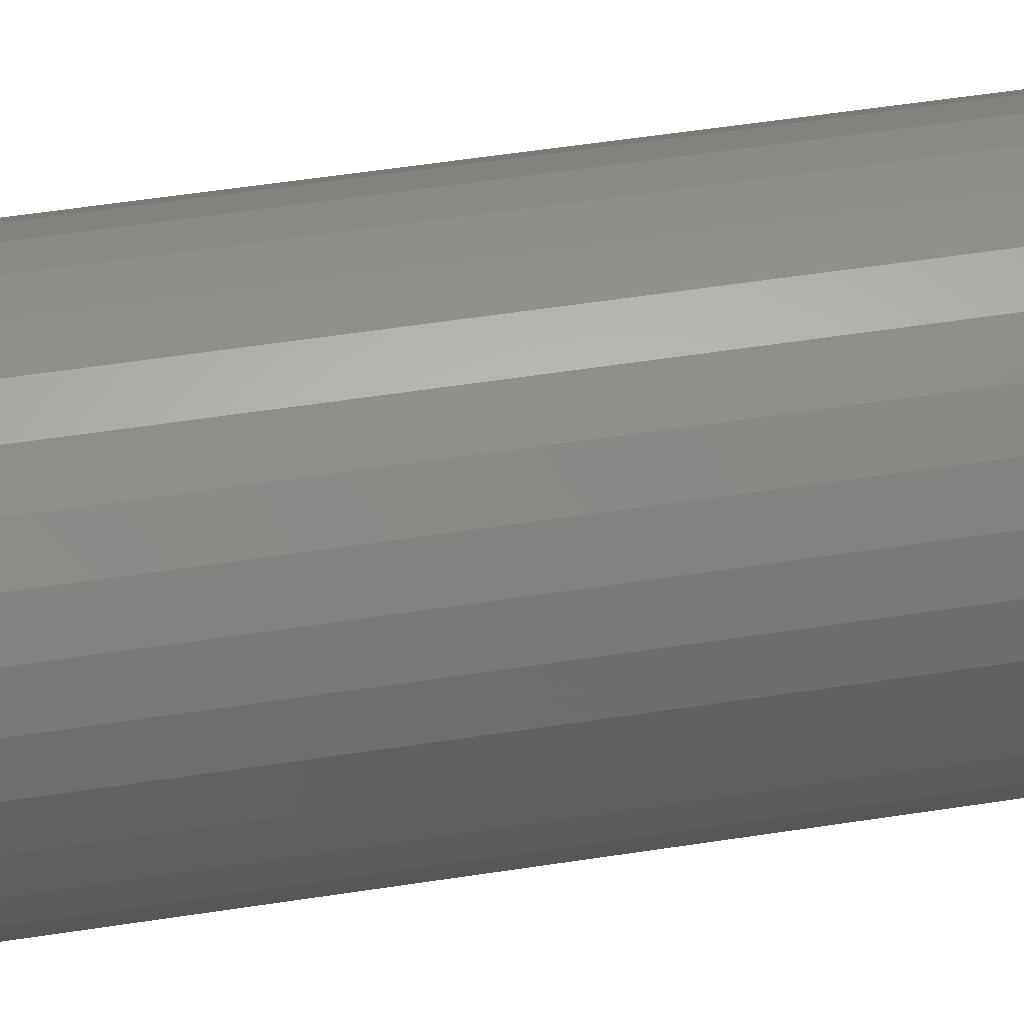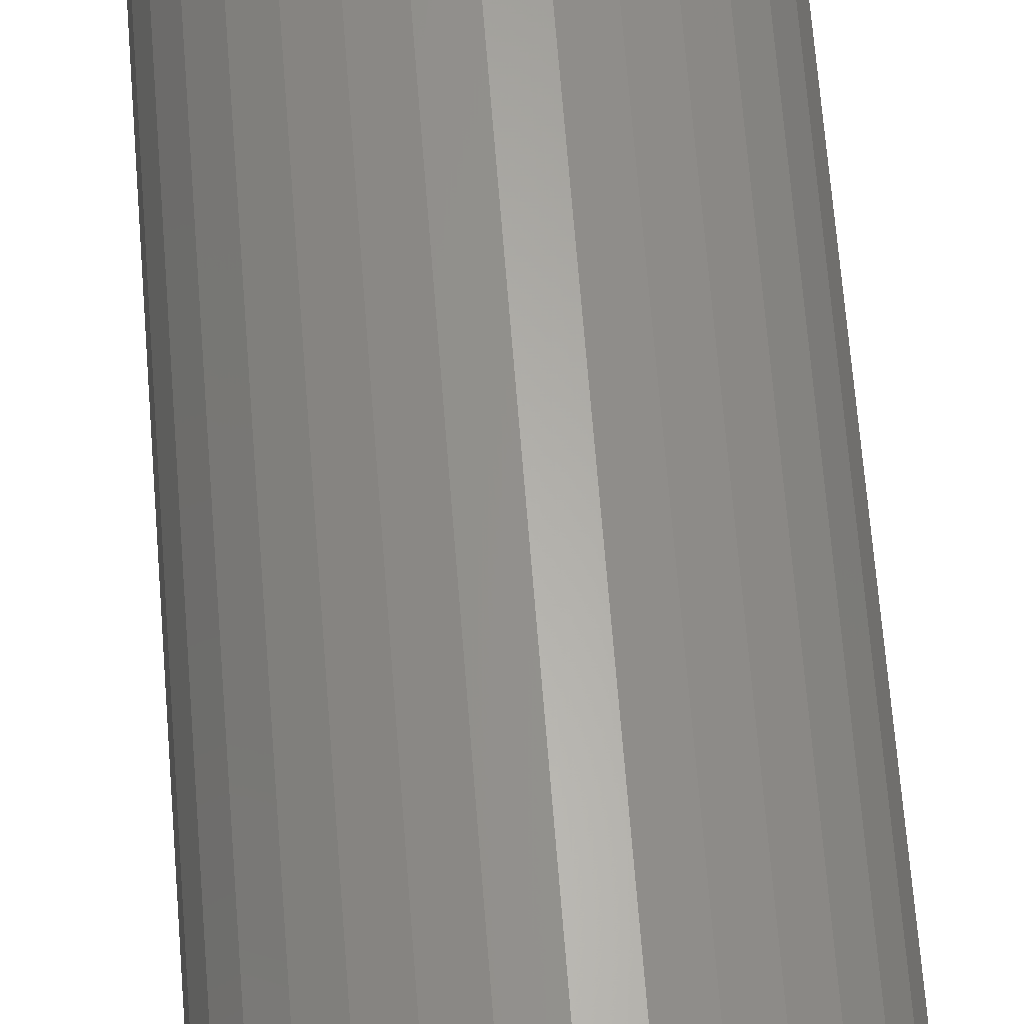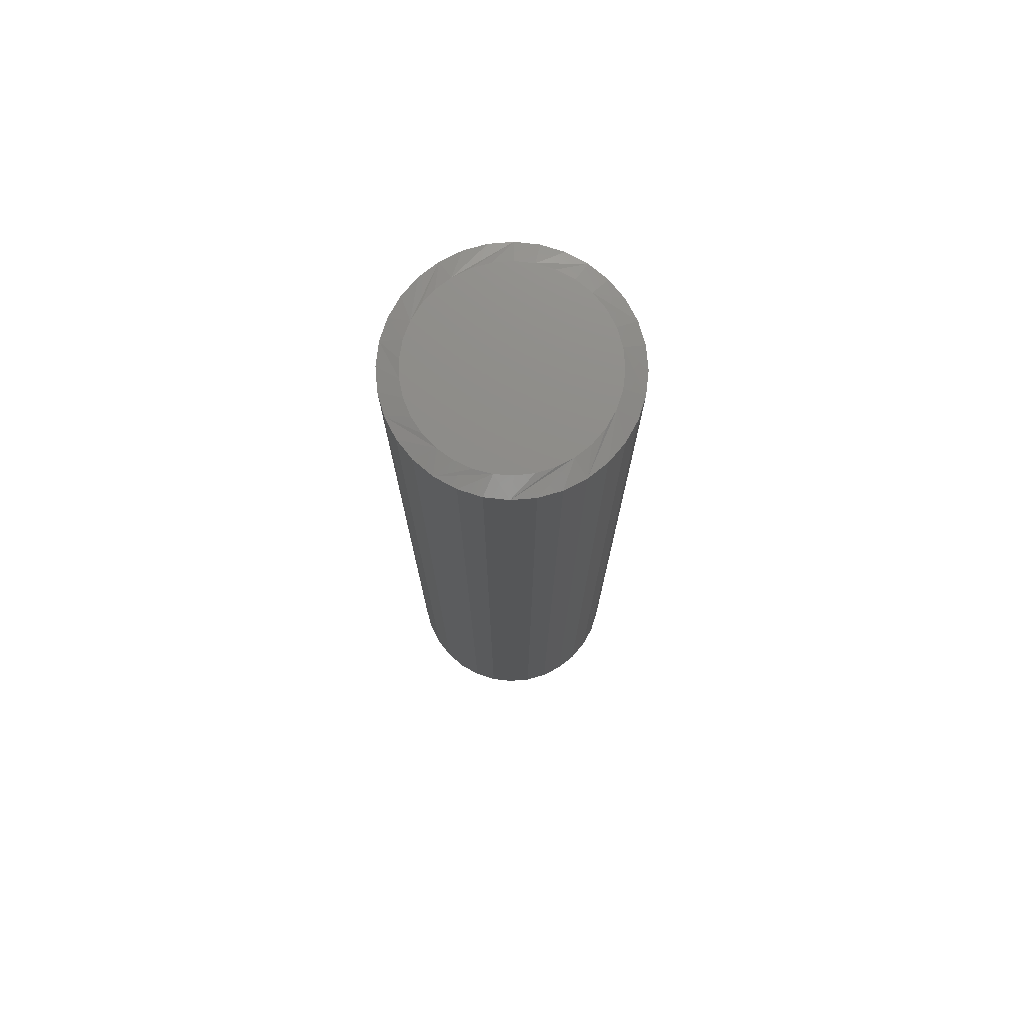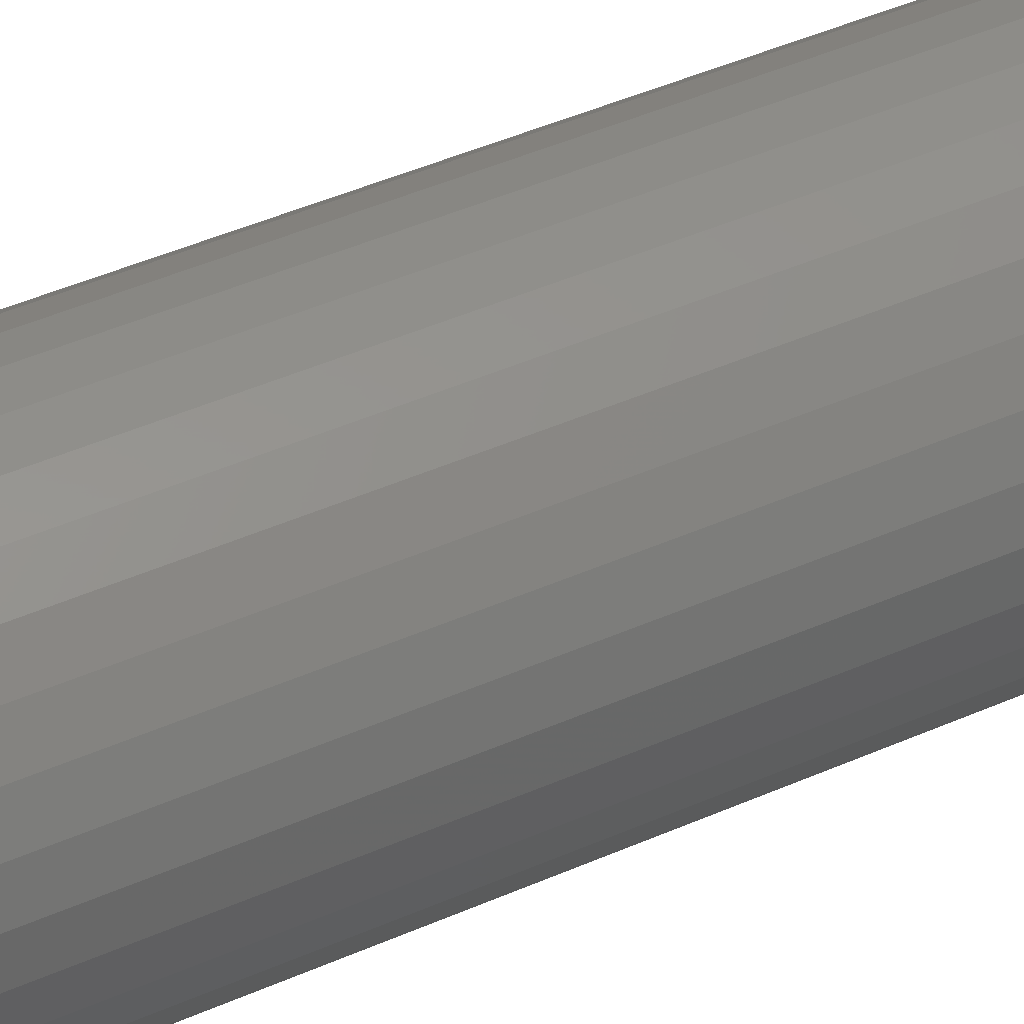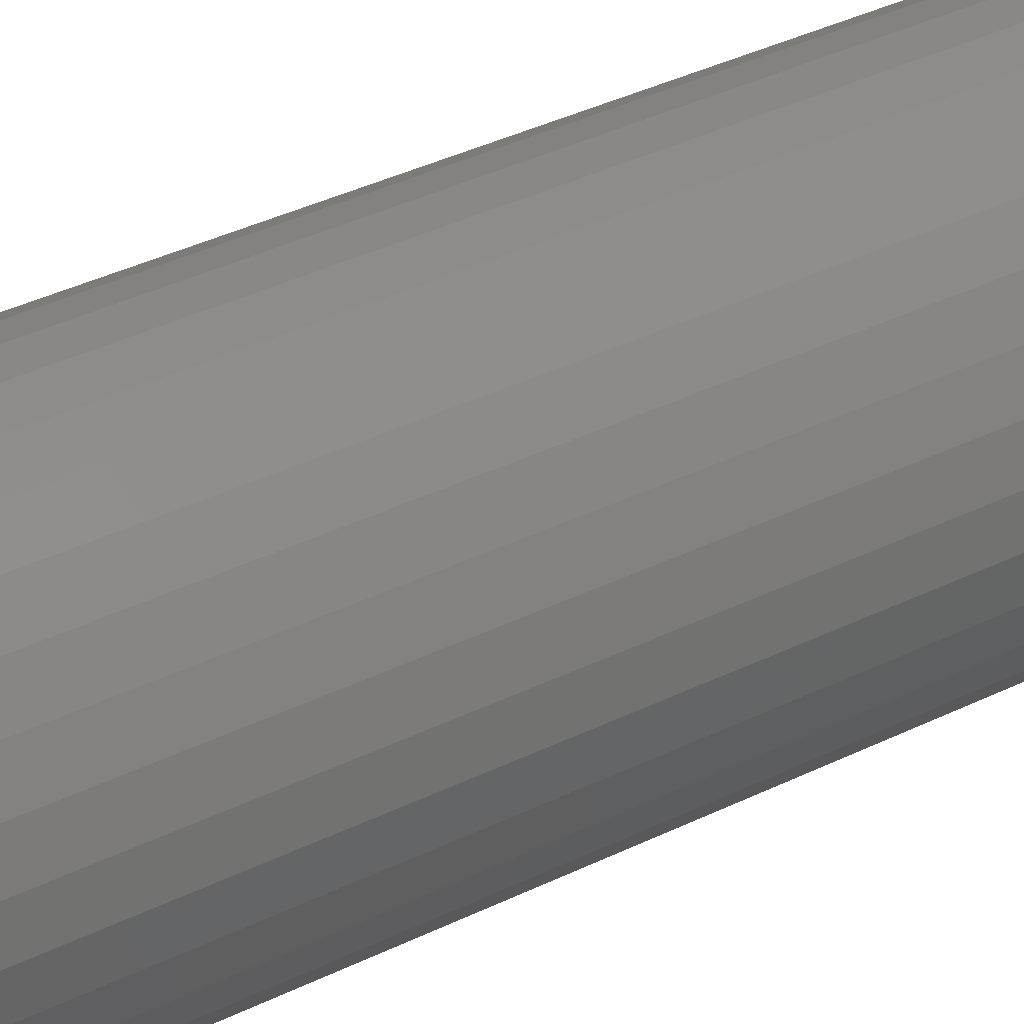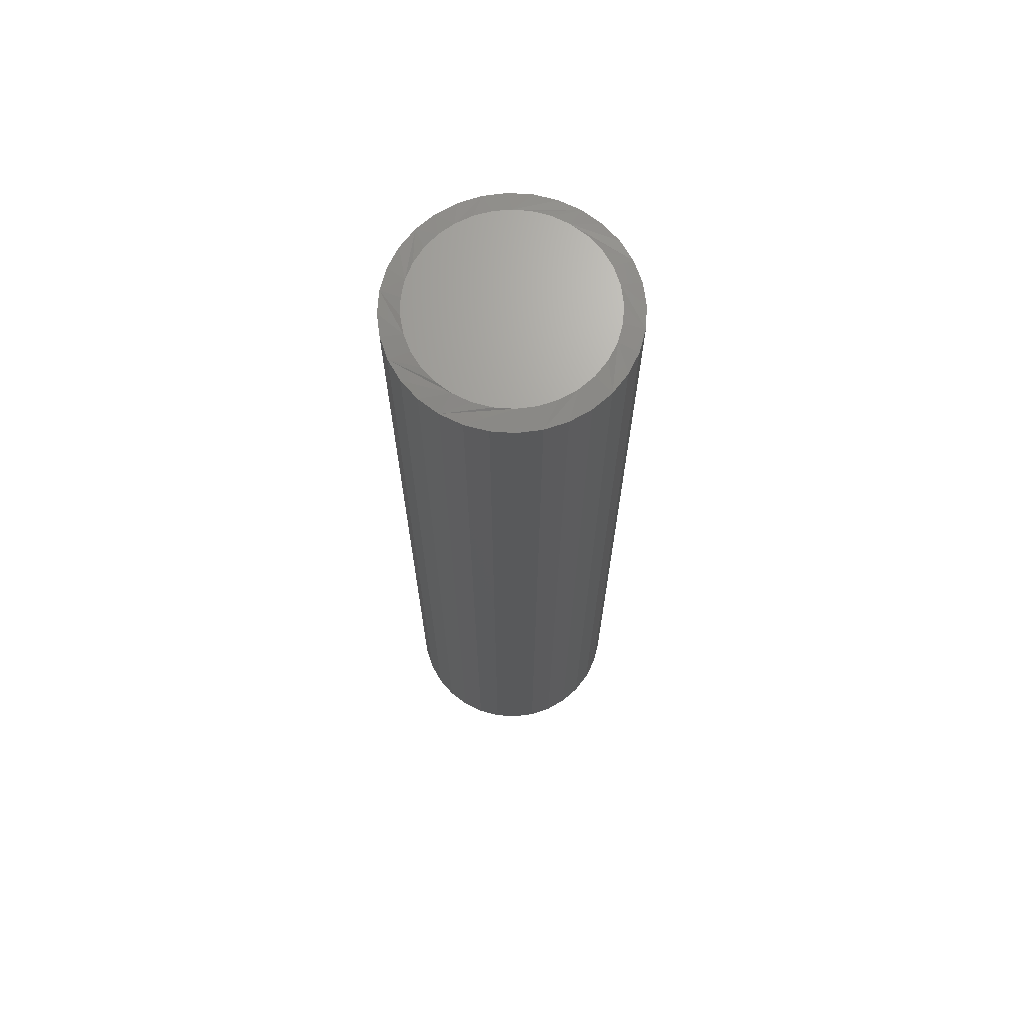
<metadata>
{"format":"stl","ext":"stl","renderer":"f3d","projection":"perspective","resolution":1024,"background":"white","views":[{"elev":46.4,"azim":-100.4,"up":"+Z"},{"elev":63.1,"azim":-4.4,"up":"+Z"},{"elev":75.1,"azim":-122.9,"up":"+Y"},{"elev":42.5,"azim":61.8,"up":"+Z"},{"elev":32.5,"azim":-125.5,"up":"+Z"},{"elev":68.5,"azim":-58.1,"up":"+Y"}]}
</metadata>
<code>
# stl→obj: 130 verts, 256 faces
v 0.1835 0.7422 -6.671e-17
v 0.1835 -0.6875 -6.671e-17
v 0.18 0.7422 -0.03542
v 0.18 -0.6875 -0.03542
v 0.1696 0.7422 -0.06949
v 0.1696 -0.6875 -0.06949
v 0.1529 0.7422 -0.1009
v 0.1529 -0.6875 -0.1009
v 0.1303 0.7422 -0.1284
v 0.1303 -0.6875 -0.1284
v 0.1028 0.7422 -0.151
v 0.1028 -0.6875 -0.151
v 0.07138 0.7422 -0.1678
v 0.07138 -0.6875 -0.1678
v 0.03732 0.7422 -0.1781
v 0.03732 -0.6875 -0.1781
v 0.001891 0.7422 -0.1816
v 0.001891 -0.6875 -0.1816
v -0.03353 0.7422 -0.1781
v -0.03353 -0.6875 -0.1781
v -0.0676 0.7422 -0.1678
v -0.0676 -0.6875 -0.1678
v -0.09899 0.7422 -0.151
v -0.09899 -0.6875 -0.151
v -0.1265 0.7422 -0.1284
v -0.1265 -0.6875 -0.1284
v -0.1491 0.7422 -0.1009
v -0.1491 -0.6875 -0.1009
v -0.1659 0.7422 -0.06949
v -0.1659 -0.6875 -0.06949
v -0.1762 0.7422 -0.03542
v -0.1762 -0.6875 -0.03542
v -0.1797 0.7422 2.224e-17
v -0.1797 -0.6875 2.224e-17
v -0.1762 0.7422 0.03542
v -0.1762 -0.6875 0.03542
v -0.1659 0.7422 0.06949
v -0.1659 -0.6875 0.06949
v -0.1491 0.7422 0.1009
v -0.1491 -0.6875 0.1009
v -0.1265 0.7422 0.1284
v -0.1265 -0.6875 0.1284
v -0.09899 0.7422 0.151
v -0.09899 -0.6875 0.151
v -0.0676 0.7422 0.1678
v -0.0676 -0.6875 0.1678
v -0.03353 0.7422 0.1781
v -0.03353 -0.6875 0.1781
v 0.001891 0.7422 0.1816
v 0.001891 -0.6875 0.1816
v 0.03732 0.7422 0.1781
v 0.03732 -0.6875 0.1781
v 0.07138 0.7422 0.1678
v 0.07138 -0.6875 0.1678
v 0.1028 0.7422 0.151
v 0.1028 -0.6875 0.151
v 0.1303 0.7422 0.1284
v 0.1303 -0.6875 0.1284
v 0.1529 0.7422 0.1009
v 0.1529 -0.6875 0.1009
v 0.1696 0.7422 0.06949
v 0.1696 -0.6875 0.06949
v 0.18 0.7422 0.03542
v 0.18 -0.6875 0.03542
v 0.001893 0.75 0.1503
v 0.03122 0.75 0.1474
v -0.02743 0.75 0.1474
v -0.05564 0.75 0.1389
v 0.05942 0.75 0.1389
v 0.04303 0.75 -0.1446
v -0.03925 0.75 -0.1446
v 0.0689 0.75 -0.1346
v -0.01198 0.75 -0.1497
v 0.01576 0.75 -0.1497
v -0.06512 0.75 -0.1346
v -0.0887 0.75 -0.12
v 0.09248 0.75 -0.12
v -0.1092 0.75 -0.1013
v 0.113 0.75 -0.1013
v -0.1259 0.75 -0.07914
v 0.1297 0.75 -0.07914
v -0.1383 0.75 -0.0543
v 0.1421 0.75 -0.05431
v -0.1459 0.75 -0.02762
v 0.1497 0.75 -0.02762
v -0.1484 0.75 2.585e-06
v 0.1522 0.75 -1.32e-16
v -0.1455 0.75 0.02933
v 0.1493 0.75 0.02933
v -0.137 0.75 0.05753
v 0.1408 0.75 0.05753
v -0.1231 0.75 0.08352
v 0.1269 0.75 0.08352
v -0.1044 0.75 0.1063
v 0.1082 0.75 0.1063
v -0.08163 0.75 0.125
v 0.08541 0.75 0.125
v -0.01829 -0.75 0.1015
v 0.02207 -0.75 0.1015
v 0.001892 -0.75 0.1035
v -0.0377 -0.75 0.09558
v 0.04148 -0.75 0.09558
v -0.05558 -0.75 0.08602
v 0.05937 -0.75 0.08602
v 0.06424 -0.75 -0.08256
v -0.04422 -0.75 -0.09261
v 0.048 -0.75 -0.09261
v -0.02642 -0.75 -0.0995
v 0.0302 -0.75 -0.0995
v -0.007654 -0.75 -0.103
v 0.01144 -0.75 -0.103
v 0.07504 -0.75 0.07315
v -0.07126 -0.75 0.07315
v 0.08791 -0.75 0.05748
v -0.08413 -0.75 0.05748
v 0.09747 -0.75 0.03959
v -0.09369 -0.75 0.03959
v 0.1034 -0.75 0.02018
v -0.09957 -0.75 0.02018
v 0.1053 -0.75 -1.146e-16
v -0.1016 -0.75 3.234e-07
v 0.1036 -0.75 -0.01901
v -0.0998 -0.75 -0.01901
v 0.09836 -0.75 -0.03737
v -0.09458 -0.75 -0.03737
v 0.08985 -0.75 -0.05446
v -0.08607 -0.75 -0.05446
v 0.07834 -0.75 -0.0697
v -0.07456 -0.75 -0.0697
v -0.06045 -0.75 -0.08256
f 1 2 3
f 3 2 4
f 3 4 5
f 5 4 6
f 5 6 7
f 7 6 8
f 7 8 9
f 9 8 10
f 9 10 11
f 11 10 12
f 11 12 13
f 13 12 14
f 13 14 15
f 15 14 16
f 15 16 17
f 17 16 18
f 17 18 19
f 19 18 20
f 19 20 21
f 21 20 22
f 21 22 23
f 23 22 24
f 23 24 25
f 25 24 26
f 25 26 27
f 27 26 28
f 27 28 29
f 29 28 30
f 29 30 31
f 31 30 32
f 31 32 33
f 33 32 34
f 33 34 35
f 35 34 36
f 35 36 37
f 37 36 38
f 37 38 39
f 39 38 40
f 39 40 41
f 41 40 42
f 41 42 43
f 43 42 44
f 43 44 45
f 45 44 46
f 45 46 47
f 47 46 48
f 47 48 49
f 49 48 50
f 49 50 51
f 51 50 52
f 51 52 53
f 53 52 54
f 53 54 55
f 55 54 56
f 55 56 57
f 57 56 58
f 57 58 59
f 59 58 60
f 59 60 61
f 61 60 62
f 61 62 63
f 63 62 64
f 63 64 1
f 1 64 2
f 65 66 67
f 68 67 66
f 69 68 66
f 70 71 72
f 73 71 70
f 74 73 70
f 71 75 72
f 72 75 76
f 72 76 77
f 77 76 78
f 77 78 79
f 79 78 80
f 79 80 81
f 81 80 82
f 81 82 83
f 83 82 84
f 83 84 85
f 85 84 86
f 85 86 87
f 87 86 88
f 87 88 89
f 89 88 90
f 89 90 91
f 91 90 92
f 91 92 93
f 93 92 94
f 93 94 95
f 95 94 96
f 95 96 97
f 97 96 68
f 97 68 69
f 95 53 55
f 93 59 91
f 89 91 59
f 66 47 49
f 69 53 97
f 53 95 97
f 68 41 43
f 67 47 65
f 47 66 65
f 92 35 37
f 94 41 96
f 41 68 96
f 33 35 92
f 33 92 90
f 33 90 88
f 33 88 86
f 87 89 59
f 87 59 61
f 87 61 63
f 87 63 1
f 59 93 57
f 57 93 95
f 57 95 55
f 53 69 51
f 51 69 66
f 51 66 49
f 47 67 45
f 45 67 68
f 45 68 43
f 41 94 39
f 39 94 92
f 39 92 37
f 78 21 23
f 78 23 25
f 71 15 17
f 71 17 19
f 19 21 71
f 71 21 75
f 76 75 21
f 21 78 76
f 72 9 11
f 11 13 72
f 72 13 70
f 13 15 70
f 70 15 74
f 73 74 15
f 15 71 73
f 81 3 5
f 5 7 81
f 81 7 79
f 7 9 79
f 79 9 77
f 9 72 77
f 27 86 84
f 27 84 82
f 27 82 80
f 27 80 78
f 27 78 25
f 1 3 81
f 1 81 83
f 1 83 85
f 1 85 87
f 86 27 29
f 86 29 31
f 86 31 33
f 98 99 100
f 99 98 101
f 99 101 102
f 102 101 103
f 102 103 104
f 105 106 107
f 107 106 108
f 107 108 109
f 109 108 110
f 109 110 111
f 104 103 112
f 112 103 113
f 112 113 114
f 114 113 115
f 114 115 116
f 116 115 117
f 116 117 118
f 118 117 119
f 118 119 120
f 120 119 121
f 120 121 122
f 122 121 123
f 122 123 124
f 124 123 125
f 124 125 126
f 126 125 127
f 126 127 128
f 128 127 129
f 128 129 105
f 105 129 130
f 105 130 106
f 104 54 102
f 98 100 48
f 100 99 50
f 50 48 100
f 38 115 40
f 115 38 117
f 117 38 36
f 117 36 119
f 119 36 34
f 119 34 121
f 116 60 114
f 60 116 62
f 62 116 118
f 62 118 64
f 64 118 120
f 64 120 2
f 54 104 56
f 56 104 112
f 56 112 58
f 58 112 114
f 58 114 60
f 50 99 52
f 52 99 102
f 52 102 54
f 44 101 46
f 46 101 98
f 46 98 48
f 101 44 103
f 103 44 42
f 103 42 113
f 113 42 40
f 113 40 115
f 122 2 120
f 2 122 4
f 4 122 124
f 4 124 6
f 6 124 126
f 6 126 8
f 125 28 127
f 28 125 30
f 30 125 123
f 30 123 32
f 32 123 121
f 32 121 34
f 111 110 18
f 18 110 108
f 18 108 20
f 20 108 106
f 20 106 22
f 22 106 130
f 22 130 24
f 24 130 129
f 24 129 26
f 26 129 127
f 26 127 28
f 14 109 16
f 16 109 111
f 16 111 18
f 109 14 107
f 107 14 12
f 107 12 105
f 105 12 10
f 105 10 128
f 128 10 8
f 128 8 126

</code>
